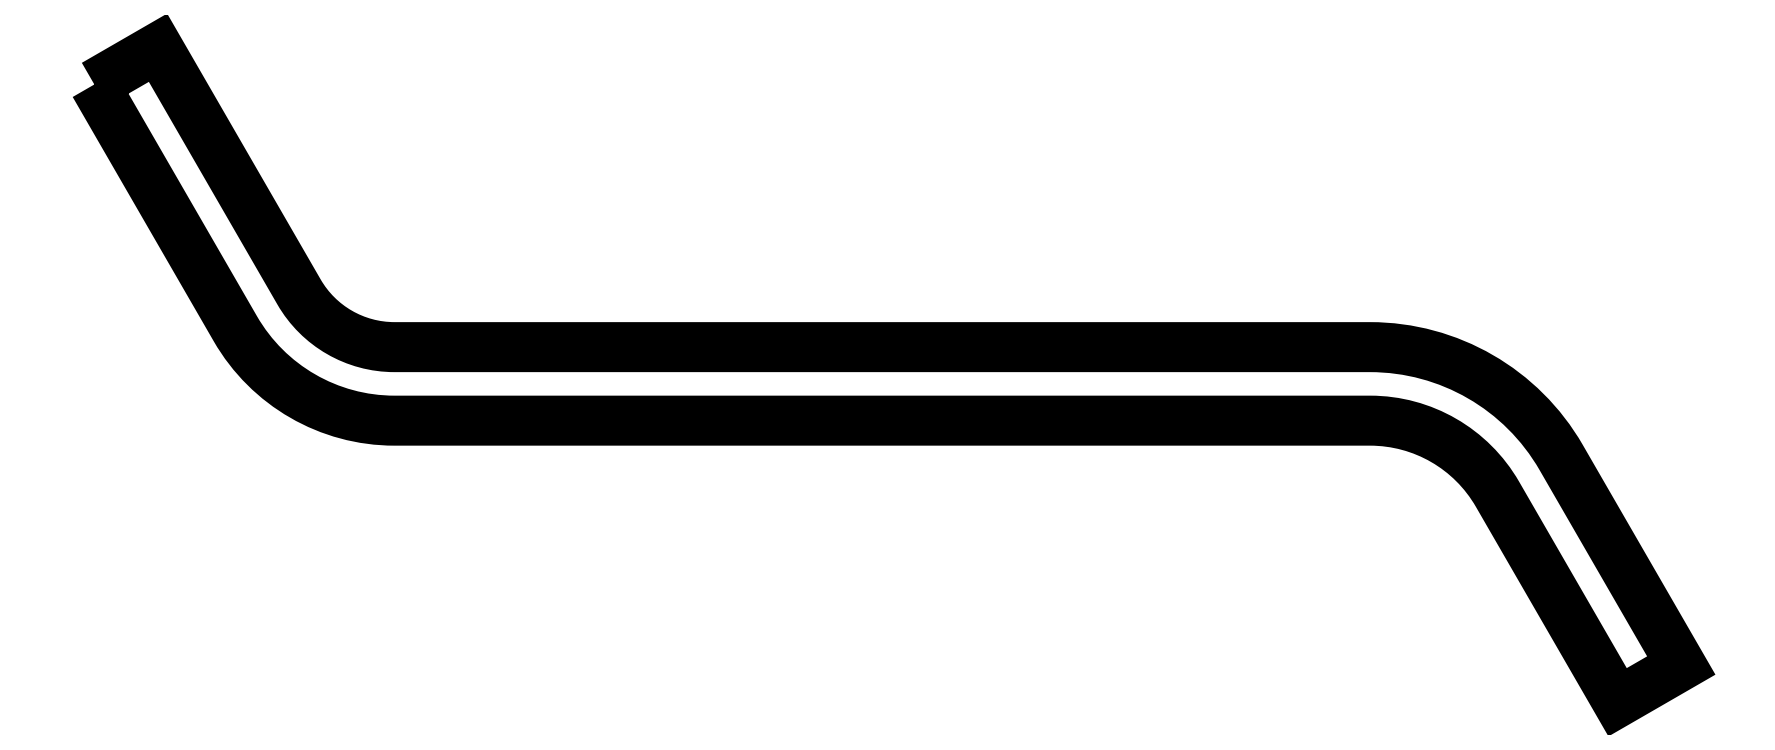
<metadata>
{"format":"dxf","ext":"dxf","renderer":"ezdxf+matplotlib","layout":"modelspace","background":"white","min_lineweight":24,"dpi":150}
</metadata>
<code>
0
SECTION
2
ENTITIES
0
POLYLINE
8
0
66
     1
10
0
20
0
30
0
70
     1
0
VERTEX
8
0
10
451.7
20
698.7
30
0
0
VERTEX
8
0
10
453.5
20
699.7
30
0
0
VERTEX
8
0
10
457.3
20
693.1
30
0
42
0.2679
0
VERTEX
8
0
10
459.9
20
691.6
30
0
0
VERTEX
8
0
10
486.4
20
691.6
30
0
42
-0.2679
0
VERTEX
8
0
10
491.6
20
688.6
30
0
0
VERTEX
8
0
10
494.9
20
682.9
30
0
0
VERTEX
8
0
10
493.2
20
681.9
30
0
0
VERTEX
8
0
10
489.9
20
687.6
30
0
42
0.2679
0
VERTEX
8
0
10
486.4
20
689.6
30
0
0
VERTEX
8
0
10
459.9
20
689.6
30
0
42
-0.2679
0
VERTEX
8
0
10
455.6
20
692.1
30
0
0
SEQEND
8
0
0
ENDSEC
0
EOF

</code>
